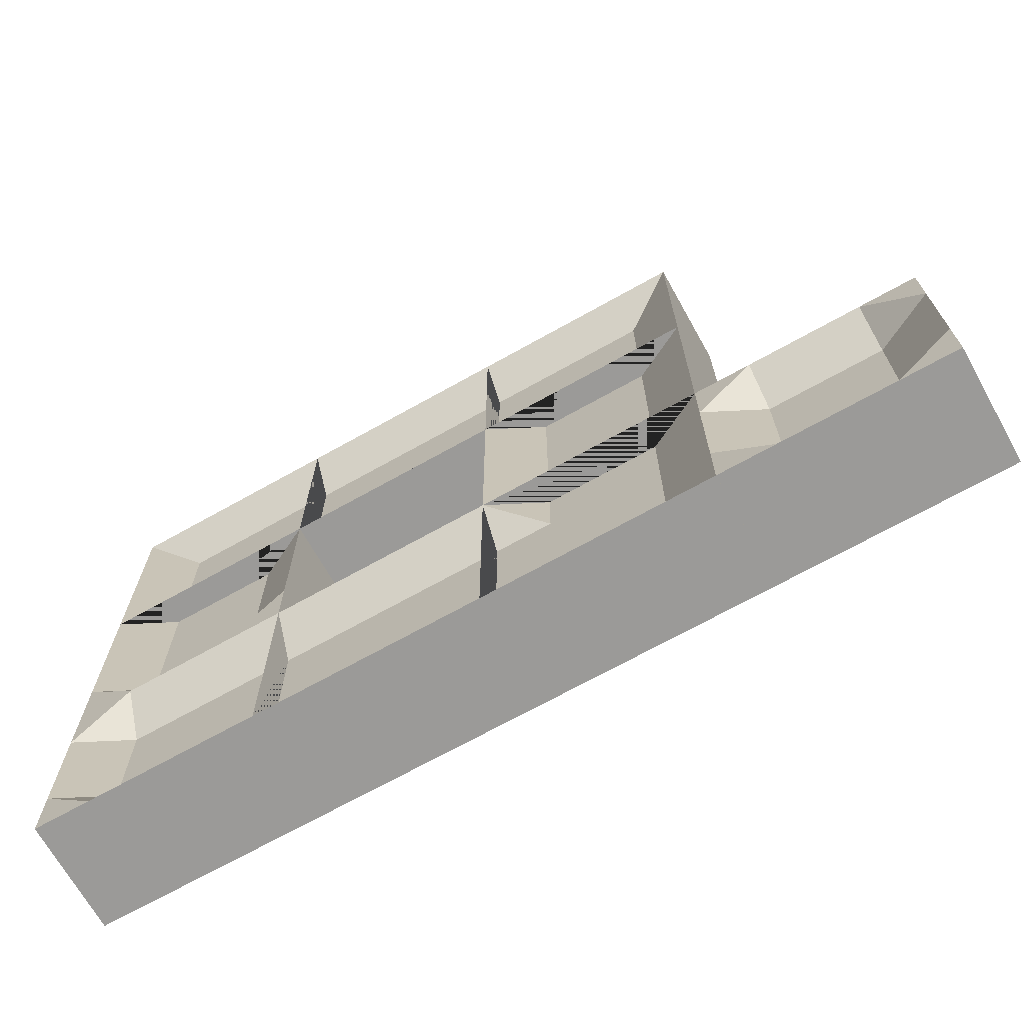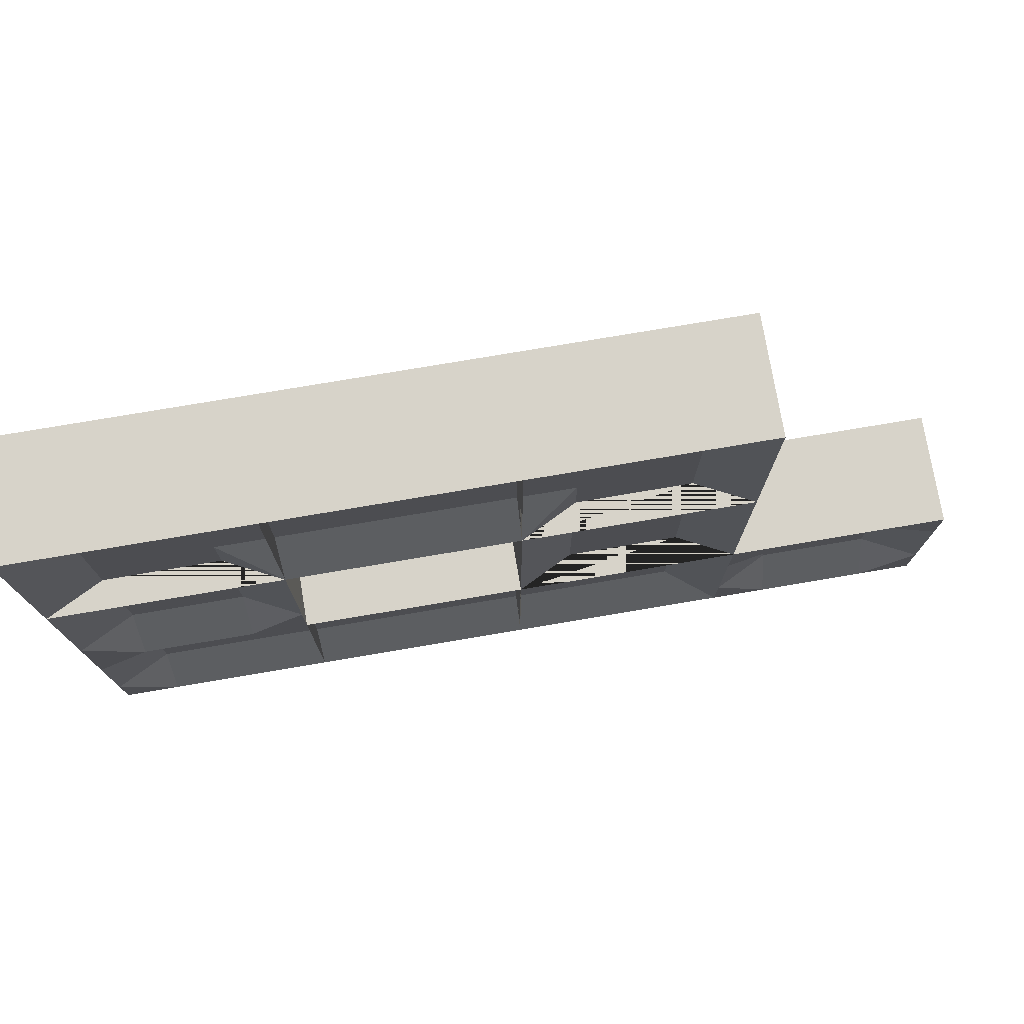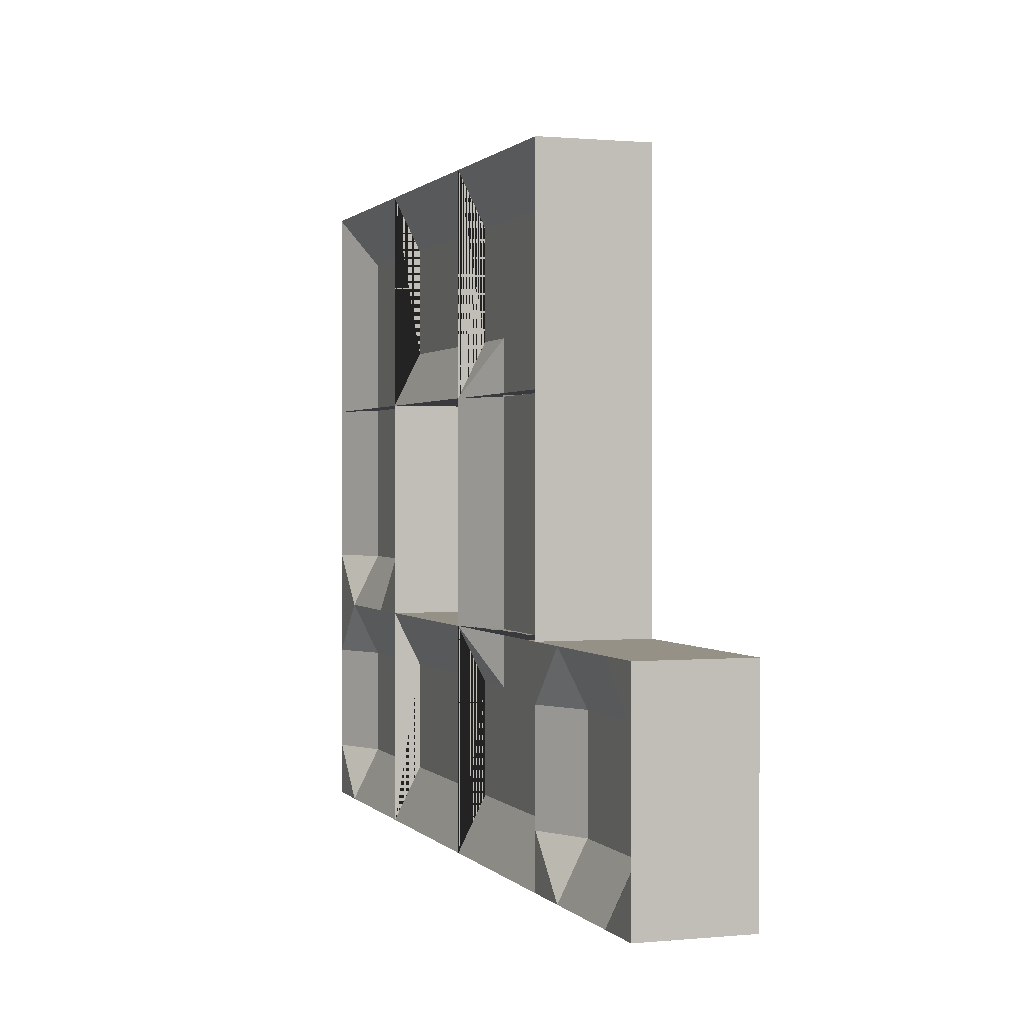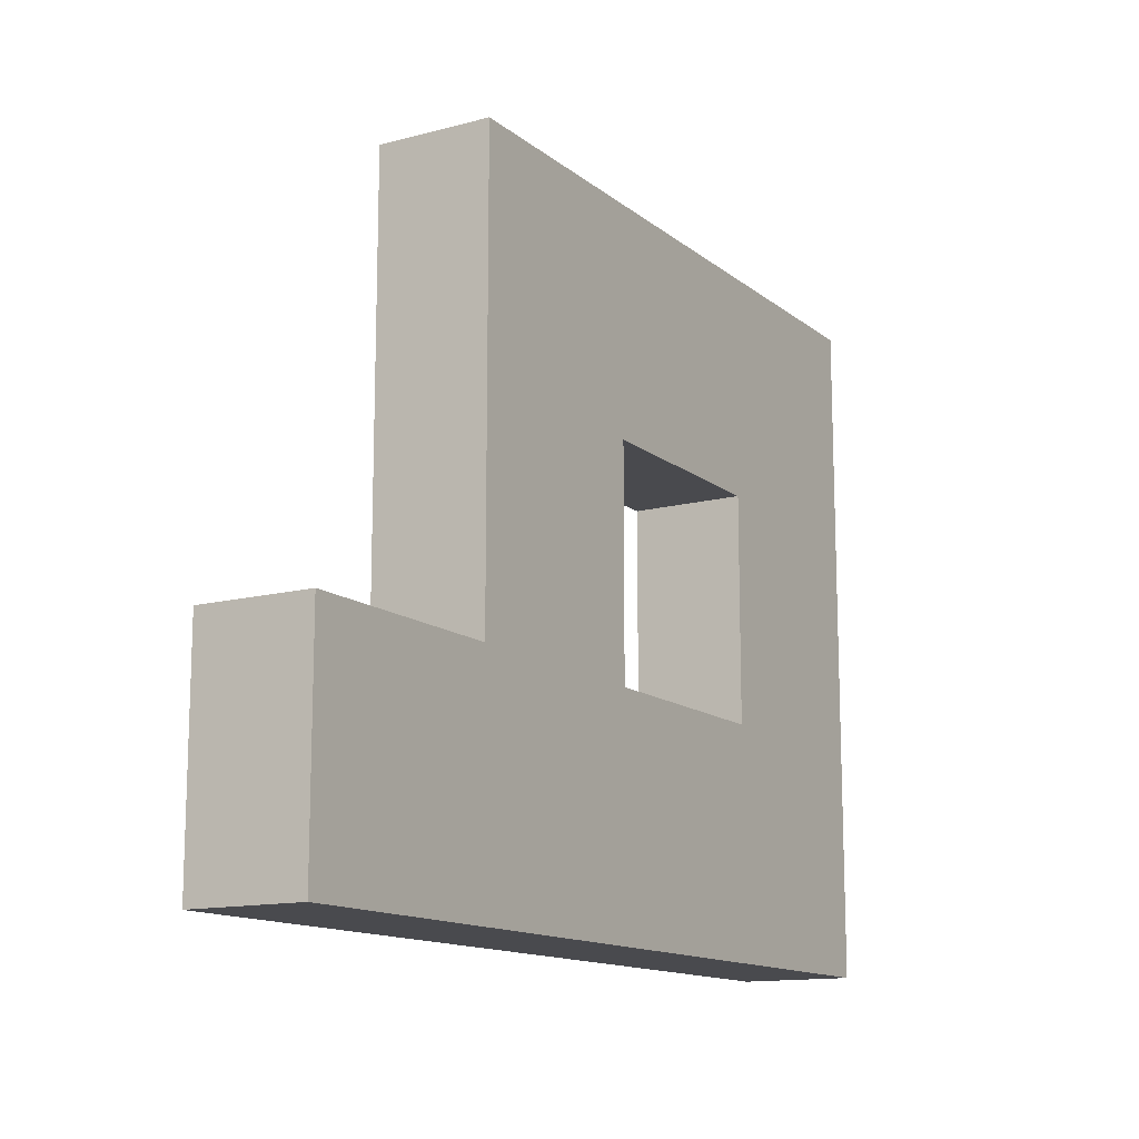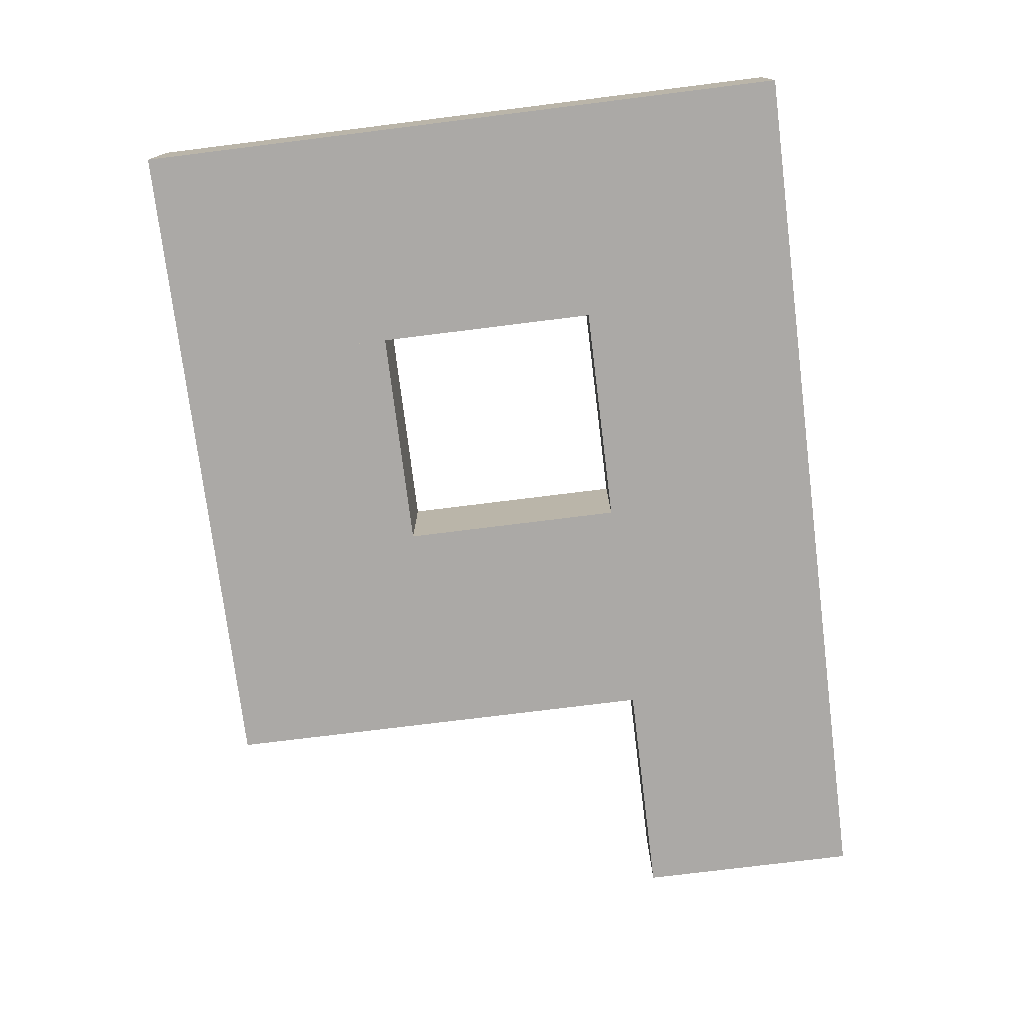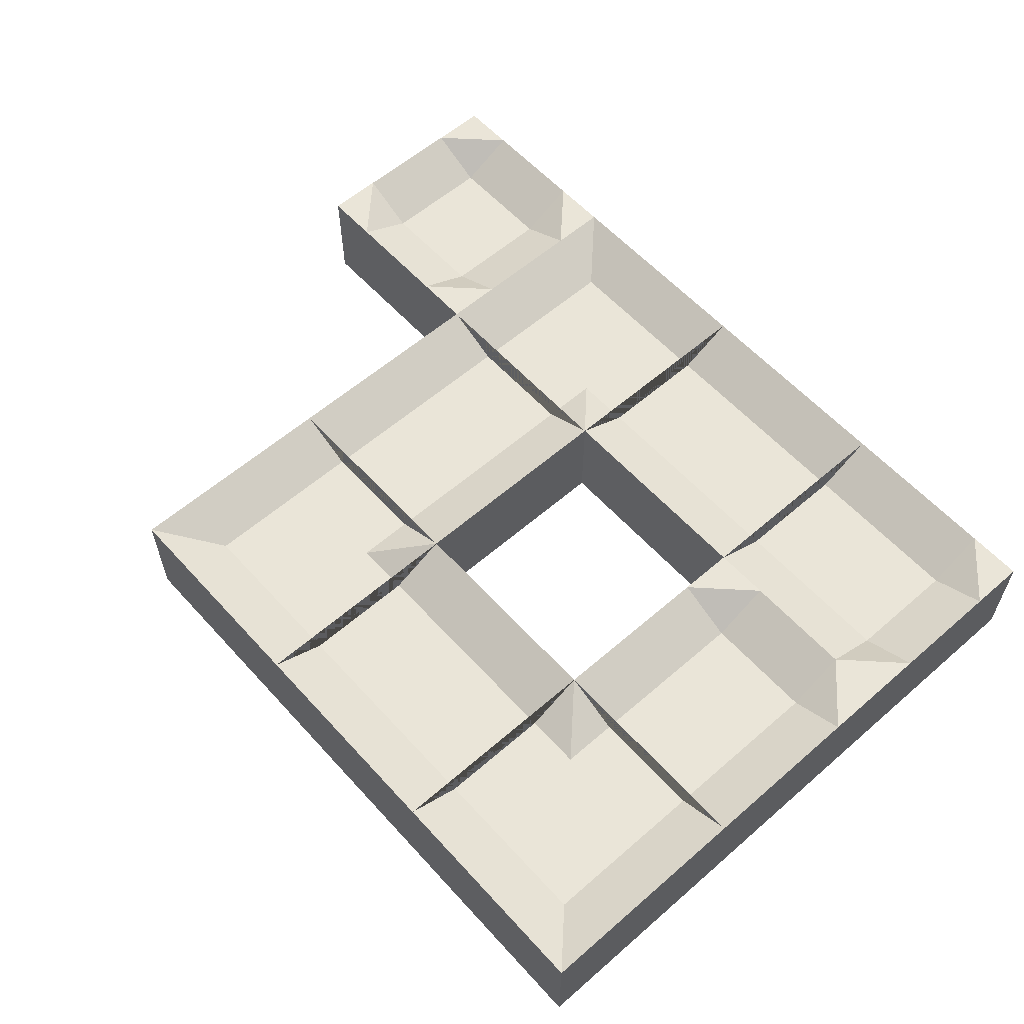
<metadata>
{"format":"obj","ext":"obj","renderer":"f3d","projection":"perspective","resolution":1024,"background":"white","views":[{"elev":-69.4,"azim":-150.7,"up":"+Z"},{"elev":76.2,"azim":170.4,"up":"+Z"},{"elev":0.8,"azim":-109.2,"up":"+Z"},{"elev":-13.4,"azim":-59.1,"up":"+Z"},{"elev":-75.5,"azim":97.1,"up":"+Y"},{"elev":58.8,"azim":48.2,"up":"+Y"}]}
</metadata>
<code>
o foil.hole.1.2_Cube.083
v 13.5 0.25 -4.5
v 13 -0.5 -5
v 13 0.5 -5
v 13.5 0.5 -5
v 13 0.5 -4.5
v 14.5 0.25 -4.5
v 15 -0.5 -5
v 15 0.5 -5
v 14.5 0.5 -5
v 15 0.5 -4.5
v 13.5 0.25 -3.5
v 13 -0.5 -3
v 13 0.5 -3
v 13.5 0.5 -3
v 13 0.5 -3.5
v 14.5 0.25 -3.5
v 15 -0.5 -3
v 15 0.5 -3
v 14.5 0.5 -3
v 15 0.5 -3.5
f 5 4 3
f 10 8 9
f 15 13 14
f 20 19 18
f 3 4 9 8 7 2
f 8 10 20 18 17 7
f 2 12 13 15 5 3
f 13 12 17 18 19 14
f 12 2 7 17
f 5 1 4
f 10 9 6
f 5 15 11 1
f 15 14 11
f 6 1 11 16
f 10 6 16 20
f 20 16 19
f 4 1 6 9
f 14 19 16 11
o foil.corner.2.0_corner.411
v 15.5 0.25 0.5
v 17 -0.5 -1
v 17 0.5 -1
v 15 -0.5 -1
v 15 0.5 -1
v 17 -0.5 1
v 17 0.5 1
v 15 -0.5 1
v 15 0.5 1
v 17 0.25 0.5
v 17 0.25 -0.5
v 15.5 0.25 -1
v 16.5 0.25 -1
v 16.5 0 -0.5
v 16.5 0 -0.5
v 16.5 0.25 -0.5
f 24 28 29 25
f 28 26 27 29
f 24 22 26 28
f 23 31 30 27 26 22
f 24 25 32 33 23 22
f 21 30 31 36 33 32
f 30 21 29 27
f 25 29 21 32
f 23 33 36
f 23 36 31
l 34 31
l 34 31
l 34 33
l 35 34
l 34 36
o foil.through.2.1_through.079
v 17 -0.5 -3
v 17 0.5 -3
v 17 -0.5 -1
v 17 0.5 -1
v 15 -0.5 -3
v 15 0.5 -3
v 15 -0.5 -1
v 15 0.5 -1
v 15.5 0.25 -1
v 15.5 0.25 -3
v 16.5 0.25 -1
v 16.5 0.25 -3
f 37 38 40 39
f 43 44 42 41
f 40 47 45 44 43 39
f 39 43 41 37
f 38 37 41 42 46 48
f 38 48 47 40
f 44 45 46 42
f 47 48 46 45
o foil.corner.2.2_corner.412
v 15.5 0.25 -4.5
v 17 -0.5 -3
v 17 0.5 -3
v 17 -0.5 -5
v 17 0.5 -5
v 15 -0.5 -3
v 15 0.5 -3
v 15 -0.5 -5
v 15 0.5 -5
v 15.5 0.25 -3
v 16.5 0.25 -3
v 17 0.25 -4.5
v 17 0.25 -3.5
v 16.5 0 -3.5
v 16.5 0 -3.5
v 16.5 0.25 -3.5
f 52 56 57 53
f 56 54 55 57
f 52 50 54 56
f 51 59 58 55 54 50
f 52 53 60 61 51 50
f 49 58 59 64 61 60
f 58 49 57 55
f 53 57 49 60
f 51 61 64
f 51 64 59
l 62 59
l 62 59
l 62 61
l 63 62
l 62 64
o foil.through.3.0_through.080
v 19 -0.5 1
v 19 0.5 1
v 17 -0.5 1
v 17 0.5 1
v 19 -0.5 -1
v 19 0.5 -1
v 17 -0.5 -1
v 17 0.5 -1
v 17 0.25 -0.5
v 19 0.25 -0.5
v 17 0.25 0.5
v 19 0.25 0.5
f 65 66 68 67
f 71 72 70 69
f 68 75 73 72 71 67
f 67 71 69 65
f 66 65 69 70 74 76
f 66 76 75 68
f 72 73 74 70
f 75 76 74 73
o foil.through.3.2_through.081
v 17 -0.5 -5
v 17 0.5 -5
v 19 -0.5 -5
v 19 0.5 -5
v 17 -0.5 -3
v 17 0.5 -3
v 19 -0.5 -3
v 19 0.5 -3
v 19 0.25 -3.5
v 17 0.25 -3.5
v 19 0.25 -4.5
v 17 0.25 -4.5
f 77 78 80 79
f 83 84 82 81
f 80 87 85 84 83 79
f 79 83 81 77
f 78 77 81 82 86 88
f 78 88 87 80
f 84 85 86 82
f 87 88 86 85
o foil.corner.4.0_corner.413
v 20.5 0.25 0.5
v 19 -0.5 -1
v 19 0.5 -1
v 19 -0.5 1
v 19 0.5 1
v 21 -0.5 -1
v 21 0.5 -1
v 21 -0.5 1
v 21 0.5 1
v 20.5 0.25 -1
v 19.5 0.25 -1
v 19 0.25 0.5
v 19 0.25 -0.5
v 19.5 0 -0.5
v 19.5 0 -0.5
v 19.5 0.25 -0.5
f 92 96 97 93
f 96 94 95 97
f 92 90 94 96
f 91 99 98 95 94 90
f 92 93 100 101 91 90
f 89 98 99 104 101 100
f 98 89 97 95
f 93 97 89 100
f 91 101 104
f 91 104 99
l 102 99
l 102 99
l 102 101
l 103 102
l 102 104
o foil.ending.4.1_ending.163
v 20.5 0.25 -2.5
v 19.5 0.25 -2.5
v 21 -0.5 -1
v 21 0.5 -1
v 21 -0.5 -3
v 21 0.5 -3
v 19 -0.5 -1
v 19 0.5 -1
v 19 -0.5 -3
v 19 0.5 -3
v 19.5 0.25 -1
v 20.5 0.25 -1
v 19.5 0.5 -3
v 20.5 0.5 -3
v 19 0.5 -2.5
v 21 0.5 -2.5
f 109 113 114 117 118 110
f 107 109 110 120 108
f 120 110 118
f 113 111 112 119 114
f 119 117 114
f 109 107 111 113
f 114 113 111 112
f 110 108 107 109
f 107 108 116 115 112 111
f 106 115 116 105
f 117 119 106
f 120 118 105
f 105 118 117 106
f 115 106 119 112
f 105 116 108 120
o foil.ending.4.2_ending.164
v 20.5 0.25 -3.5
v 20.5 0.25 -4.5
v 19 -0.5 -3
v 19 0.5 -3
v 21 -0.5 -3
v 21 0.5 -3
v 19 -0.5 -5
v 19 0.5 -5
v 21 -0.5 -5
v 21 0.5 -5
v 19 0.25 -4.5
v 19 0.25 -3.5
v 21 0.5 -4.5
v 21 0.5 -3.5
v 20.5 0.5 -5
v 20.5 0.5 -3
f 125 129 130 133 134 126
f 123 125 126 136 124
f 136 126 134
f 129 127 128 135 130
f 135 133 130
f 125 123 127 129
f 130 129 127 128
f 126 124 123 125
f 123 124 132 131 128 127
f 122 131 132 121
f 133 135 122
f 136 134 121
f 121 134 133 122
f 131 122 135 128
f 121 132 124 136

</code>
